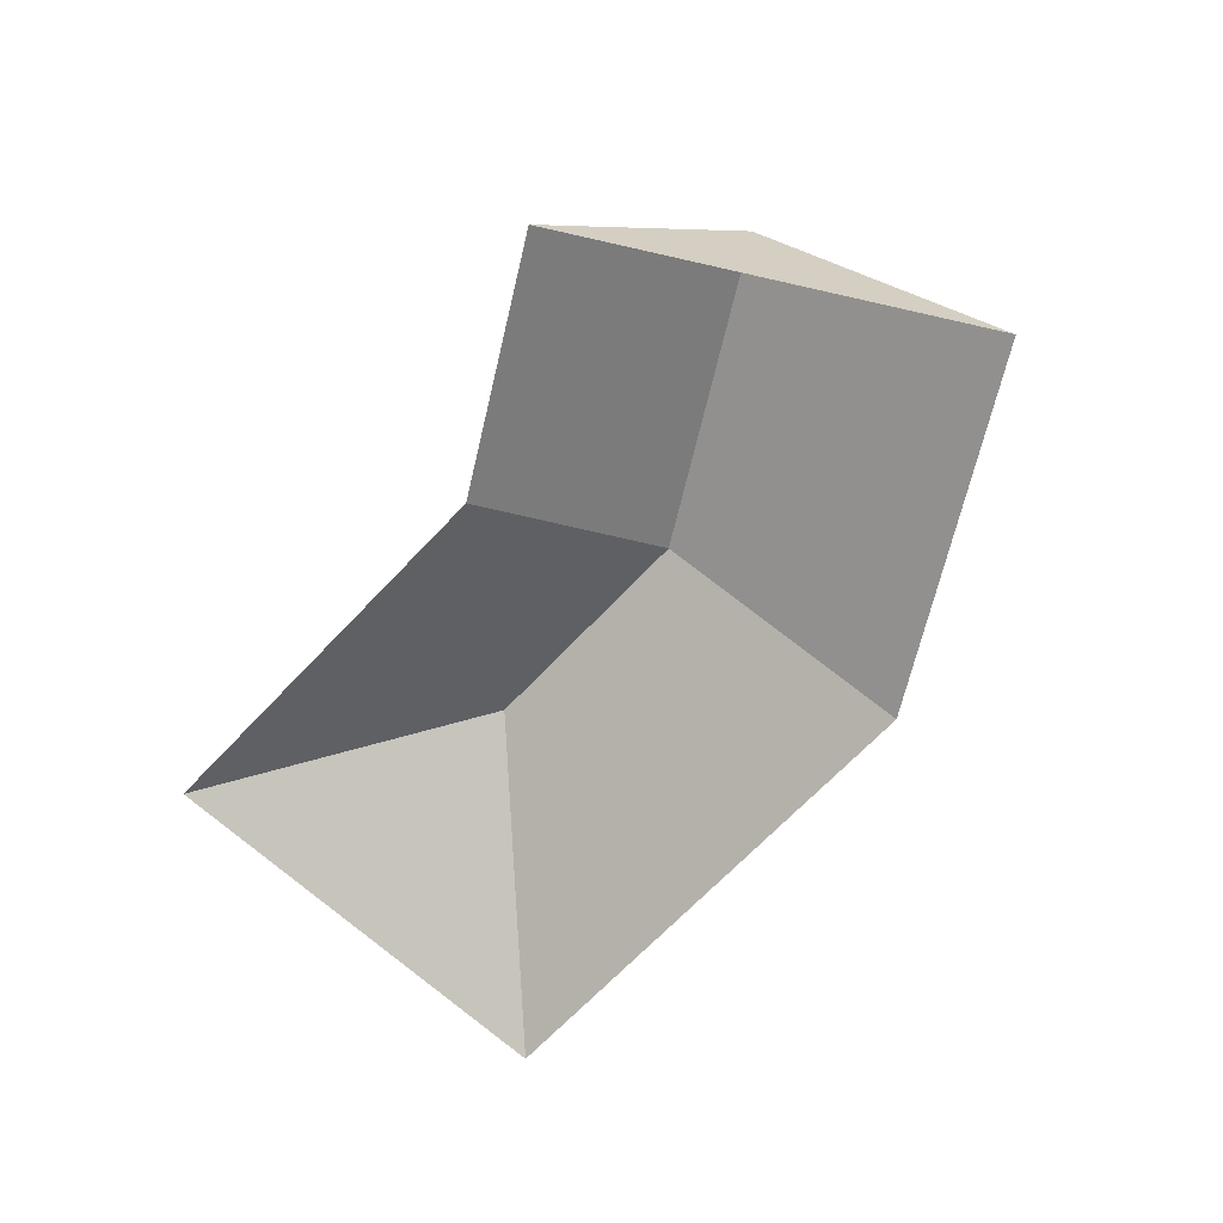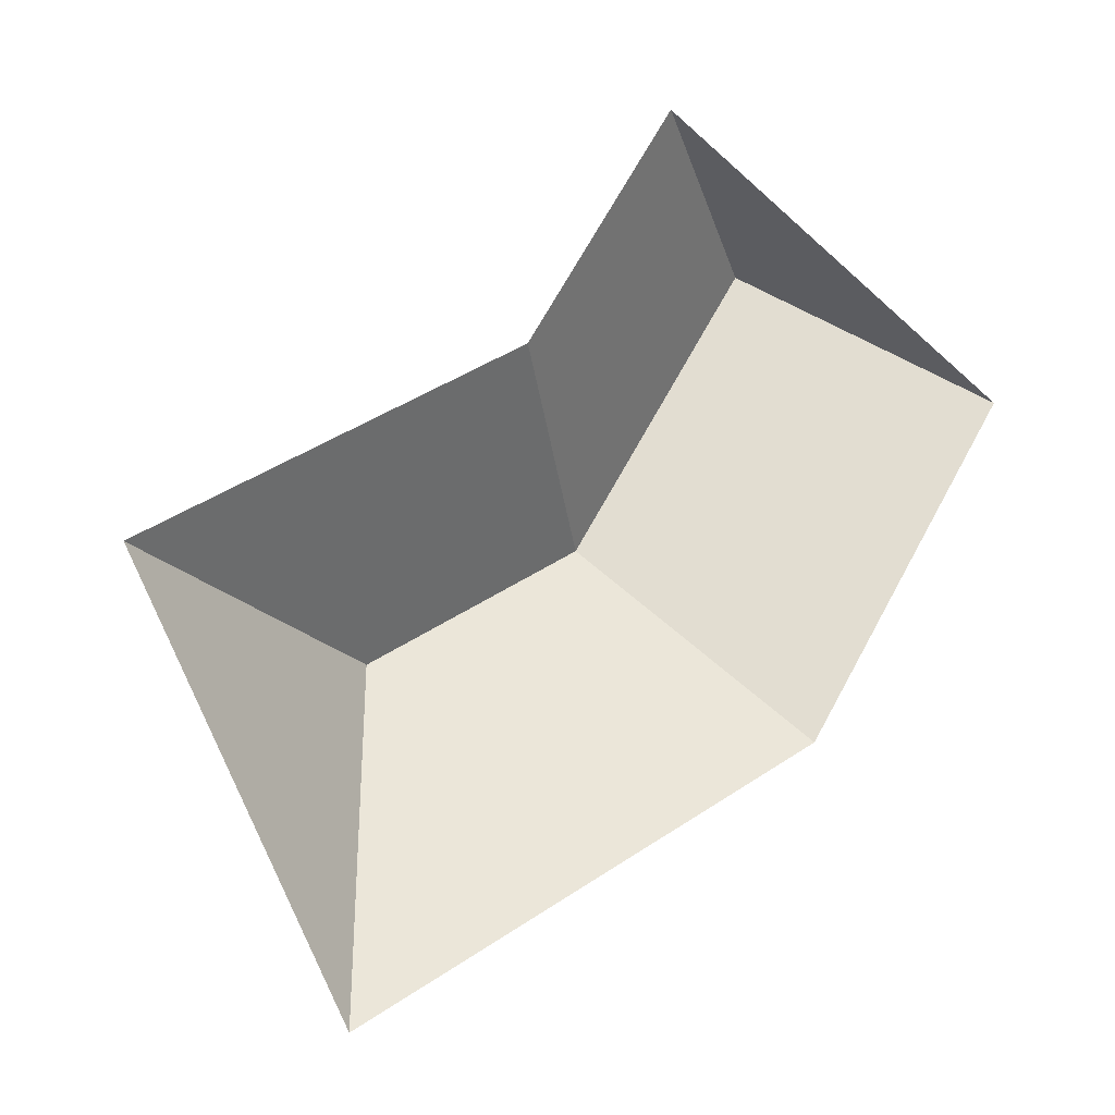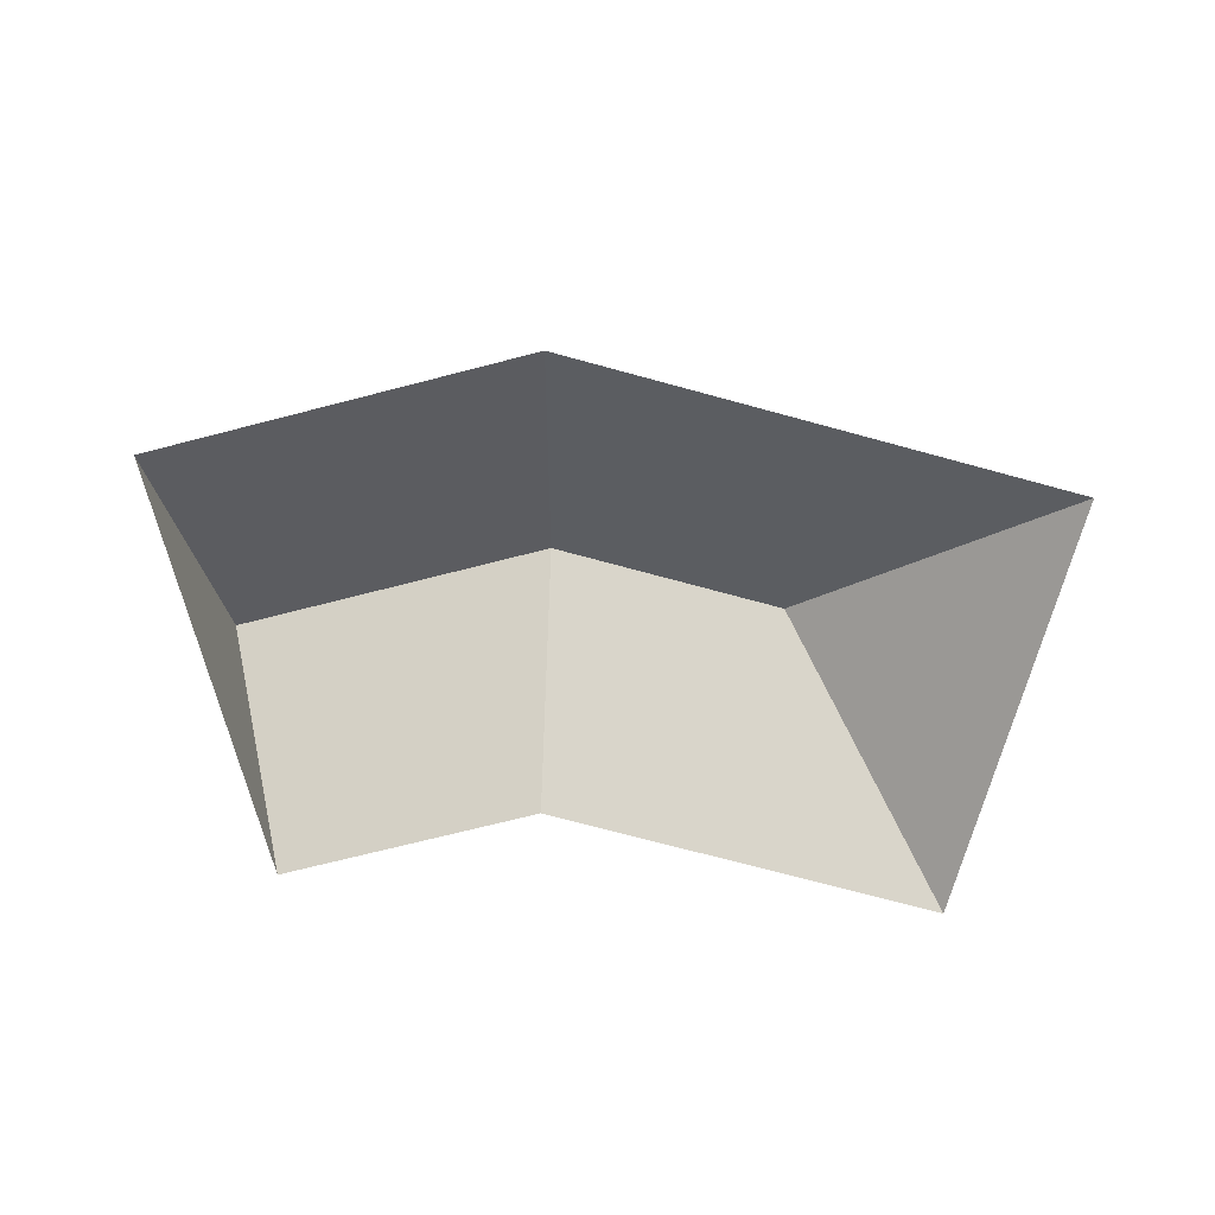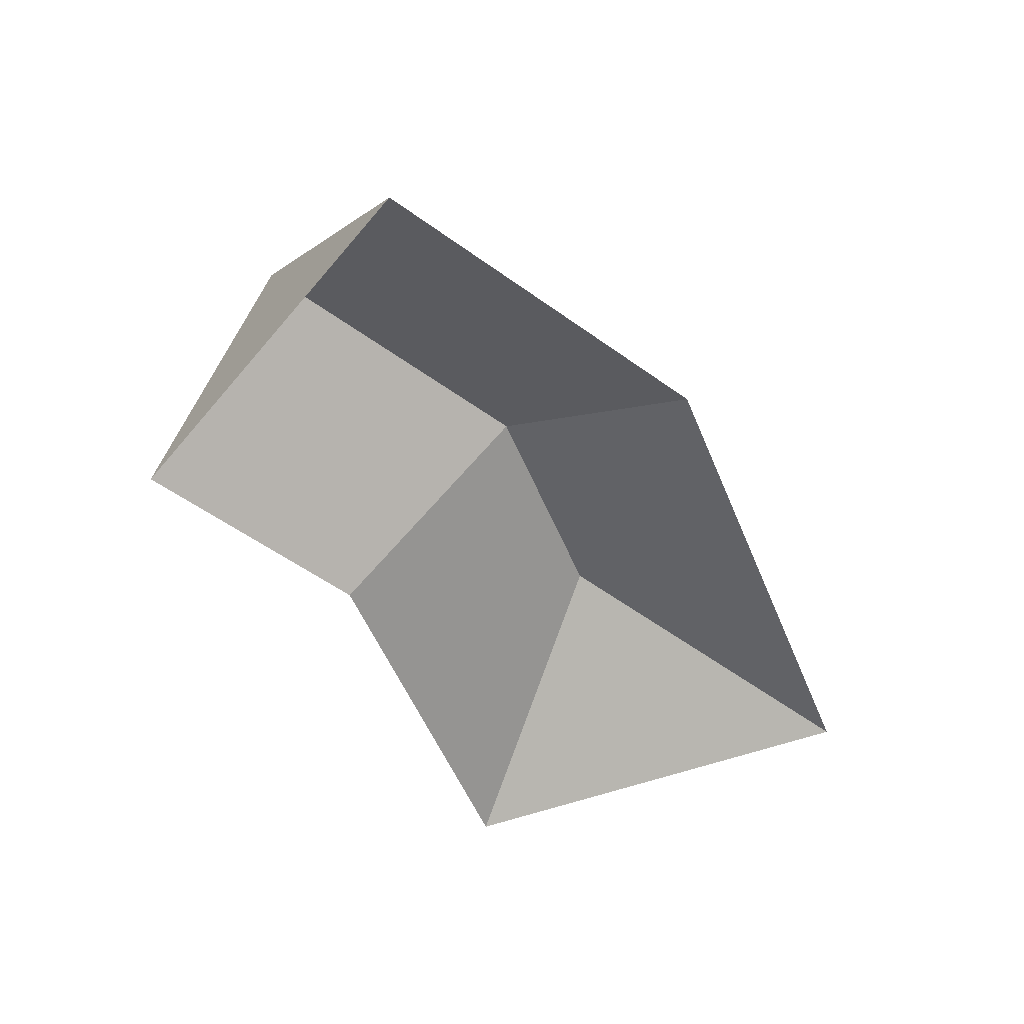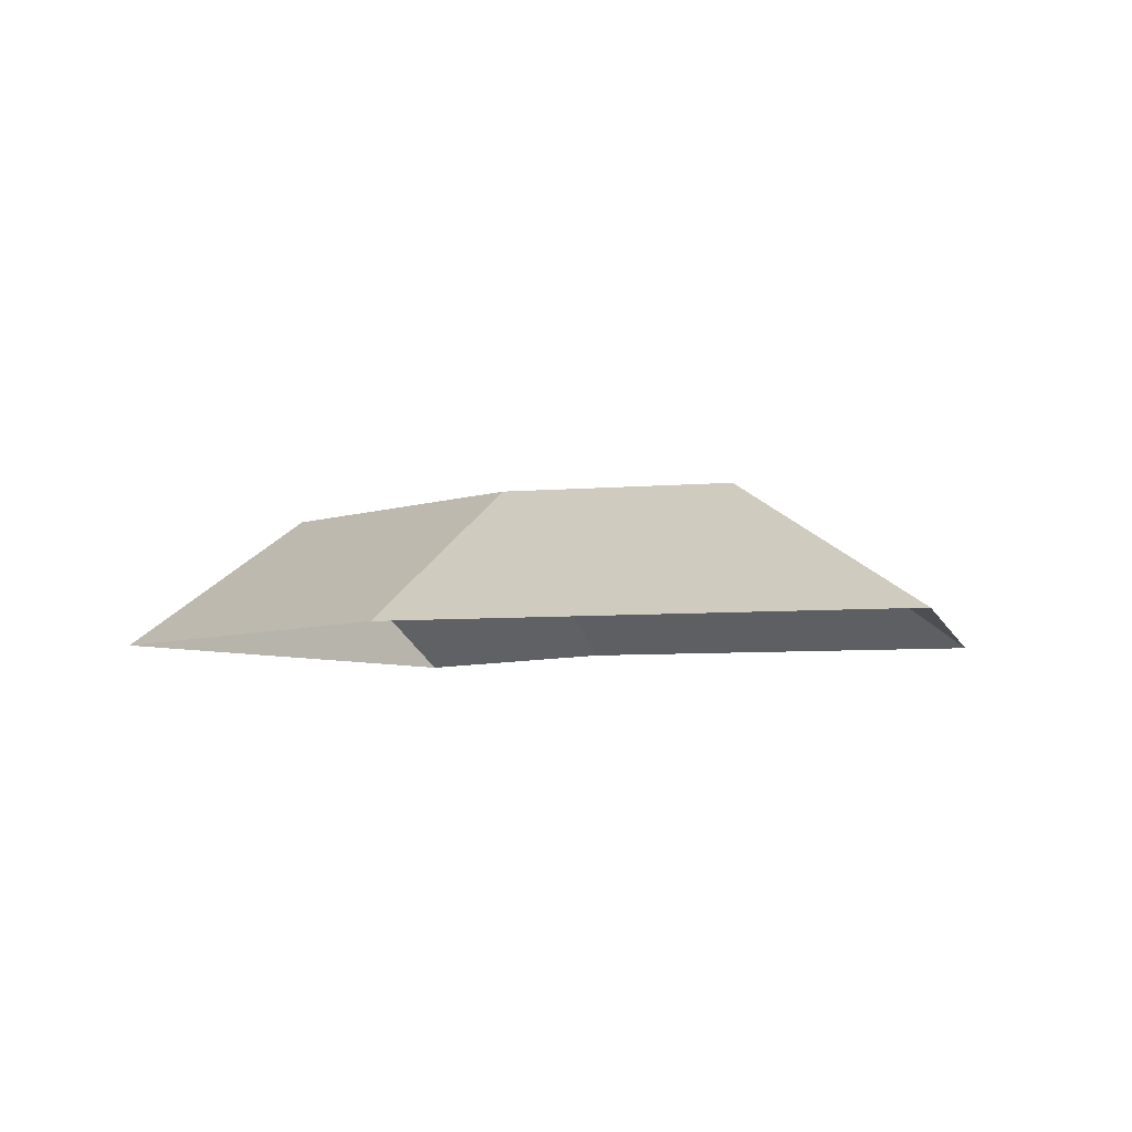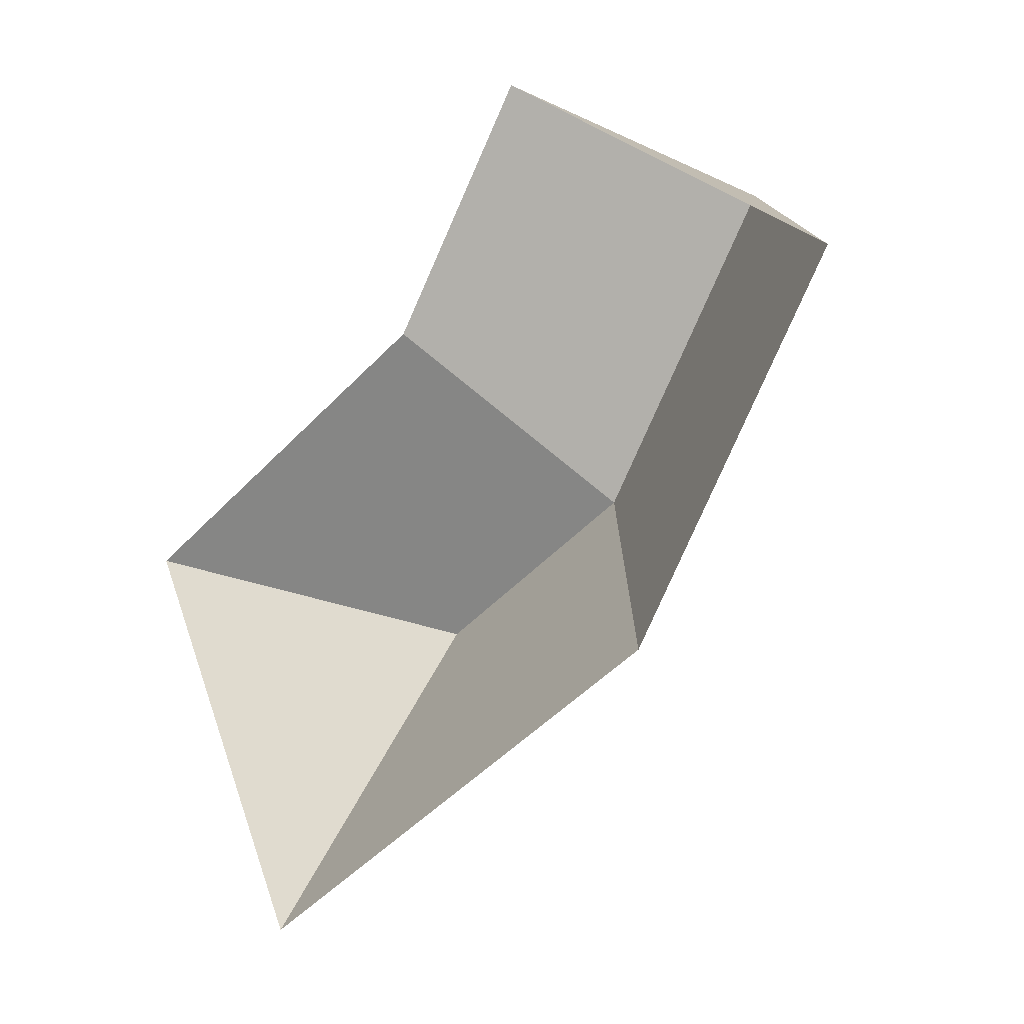
<metadata>
{"format":"obj","ext":"obj","renderer":"f3d","projection":"perspective","resolution":1024,"background":"white","views":[{"elev":-66.3,"azim":20.4,"up":"+Y"},{"elev":-3.4,"azim":-30.0,"up":"+Z"},{"elev":-69.8,"azim":138.0,"up":"+Y"},{"elev":-52.2,"azim":85.2,"up":"+Y"},{"elev":-6.9,"azim":167.4,"up":"+Y"},{"elev":-11.5,"azim":43.3,"up":"+Z"}]}
</metadata>
<code>
o CG10_500_043074_0002_roof
v 108.8 75 -377.5
v 19.7 75 -199.6
v 148.9 145 -241.2
v 183.7 75 -117.4
v 246.2 145 -192.4
v 318.6 75 -272.5
v 249.7 75 -18.06
v 327.6 144.8 -69.47
v 414.7 75 -126.9
v 108.8 0 -377.5
v 19.7 0 -199.6
v 183.7 0 -117.4
v 249.7 0 -18.06
v 414.7 0 -126.9
v 318.6 0 -272.5
f 3 1 2
f 1 3 5 6
f 6 5 8 9
f 8 5 4 7
f 4 5 3 2
f 7 8 9

</code>
